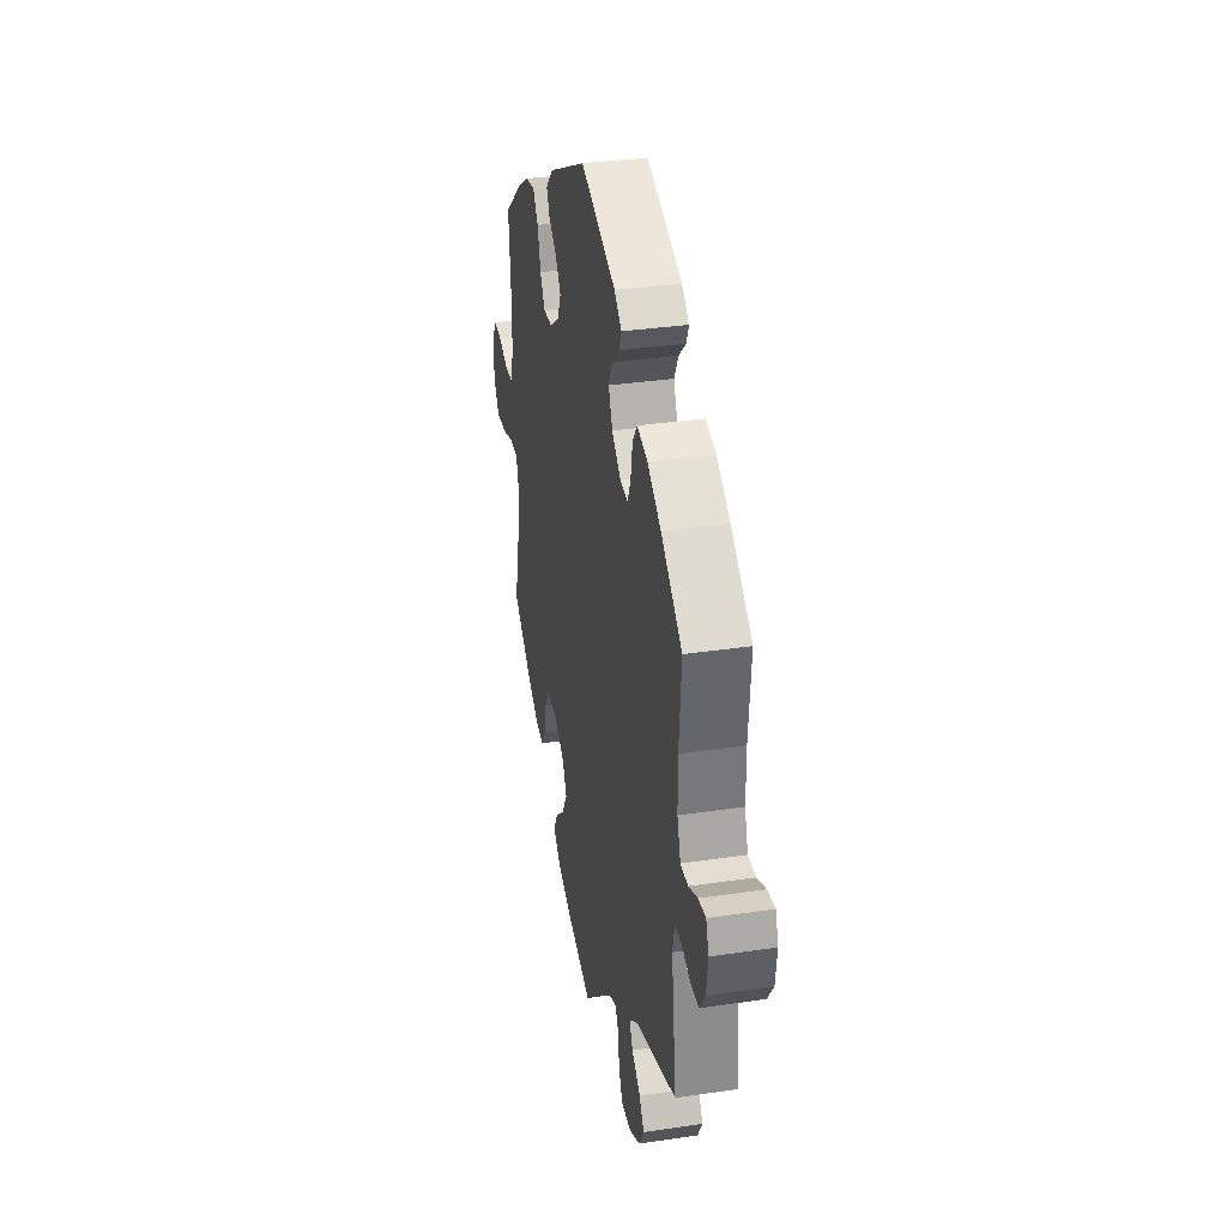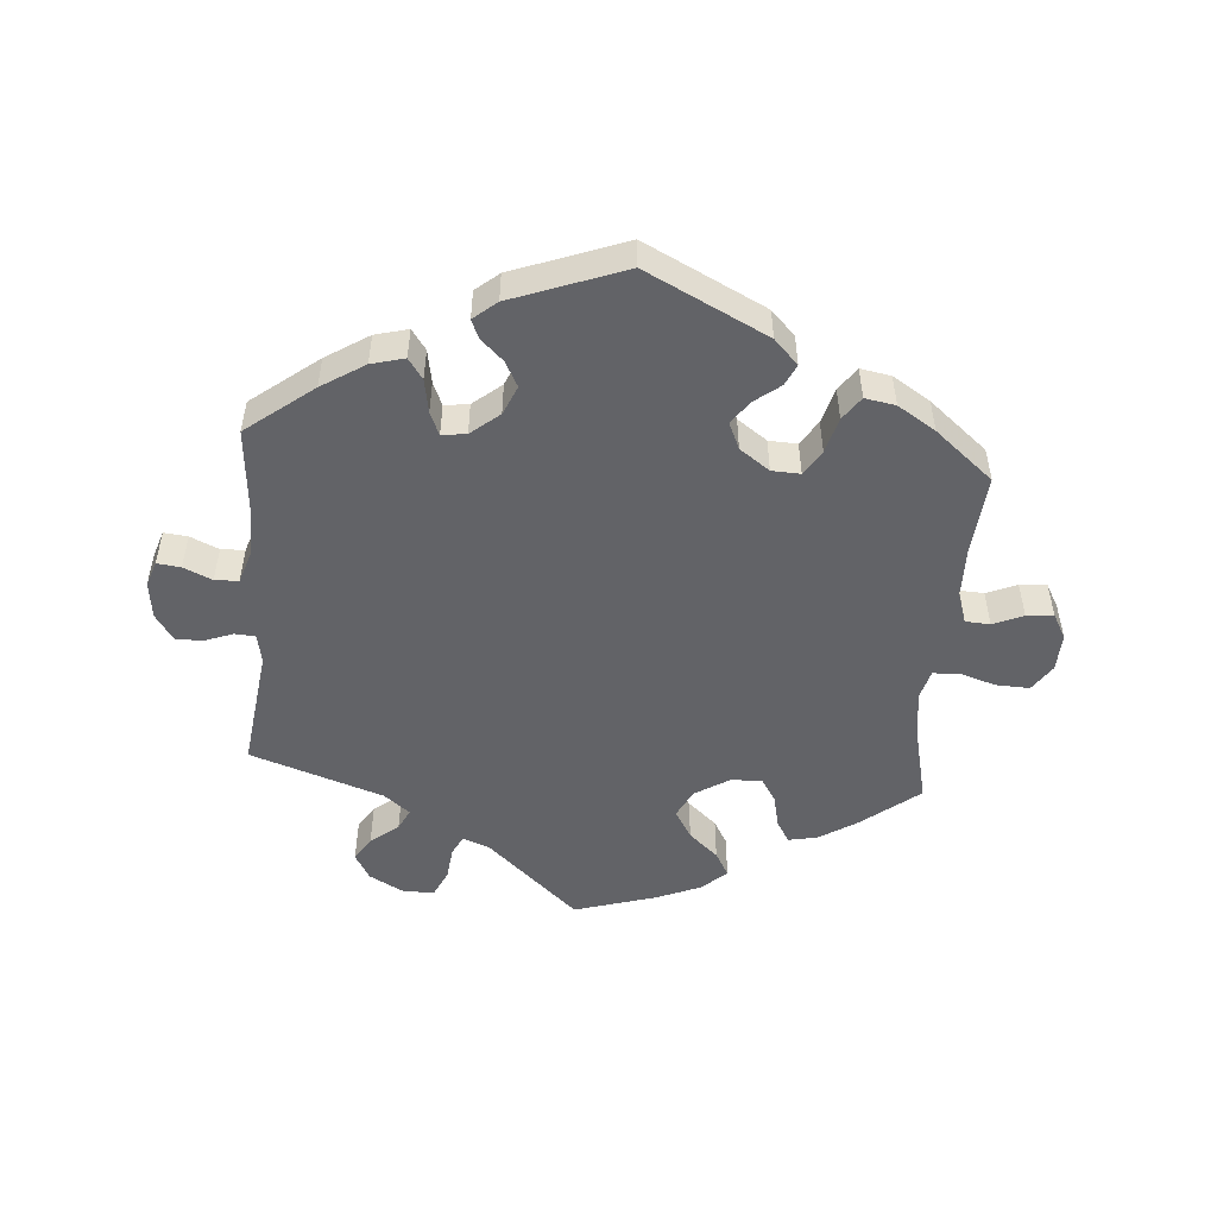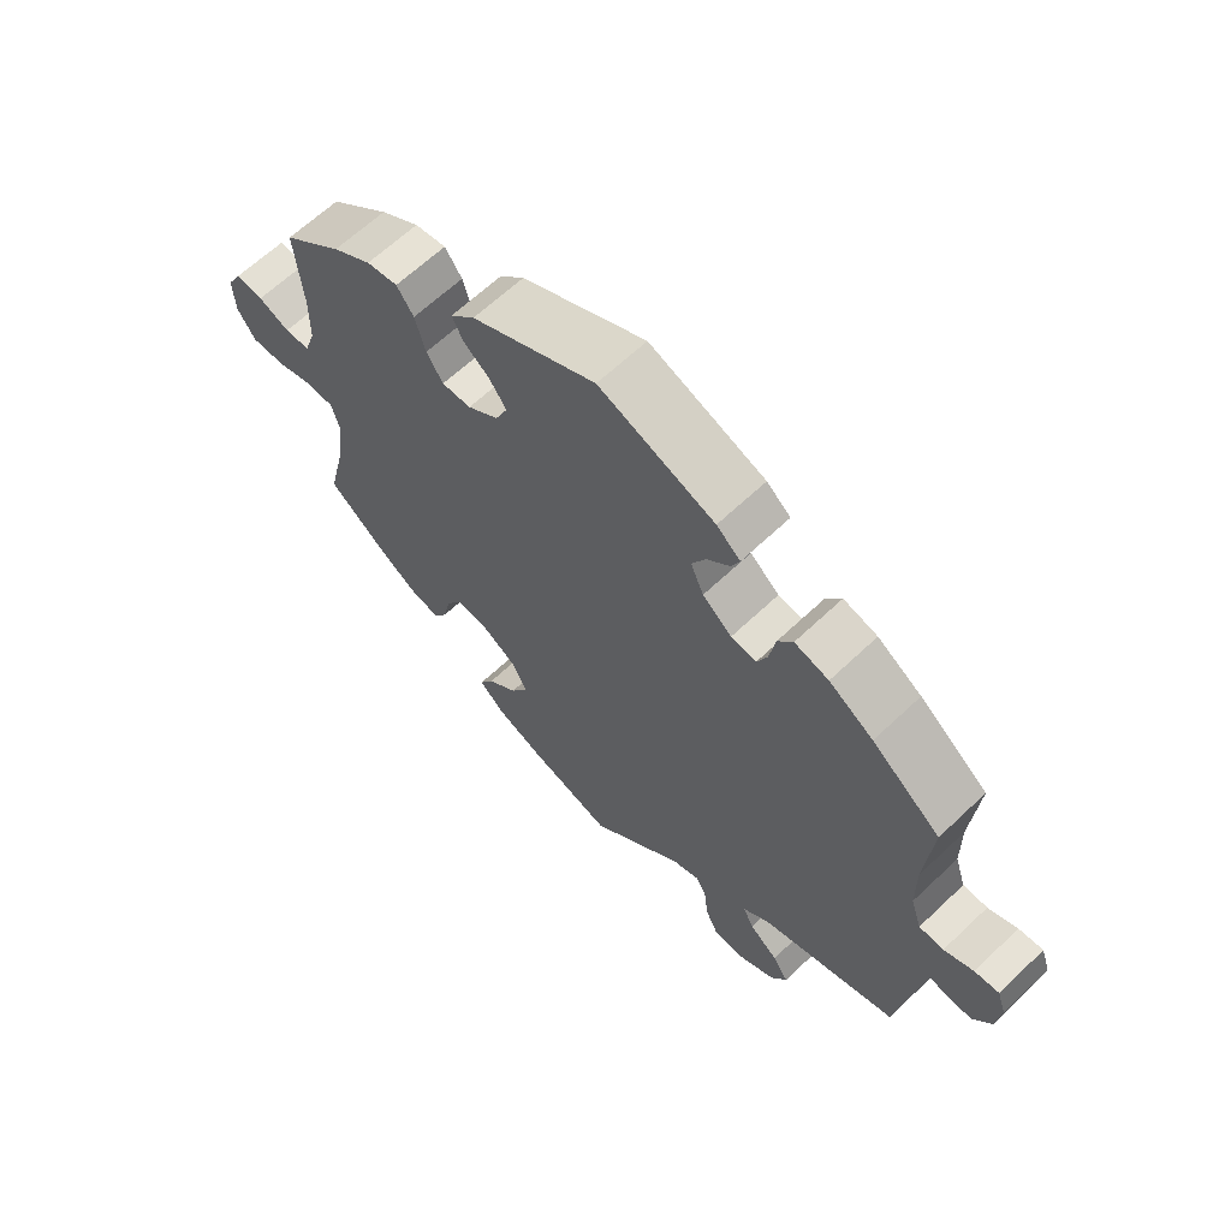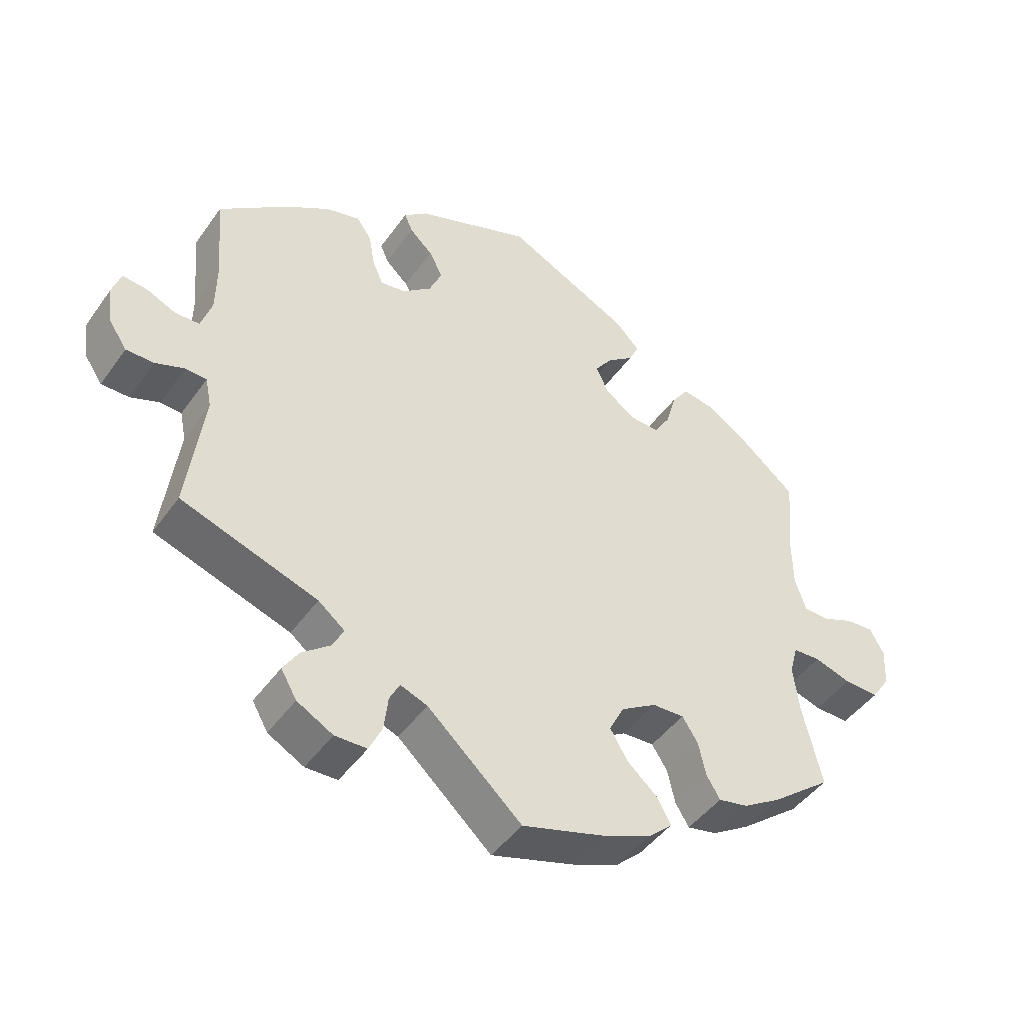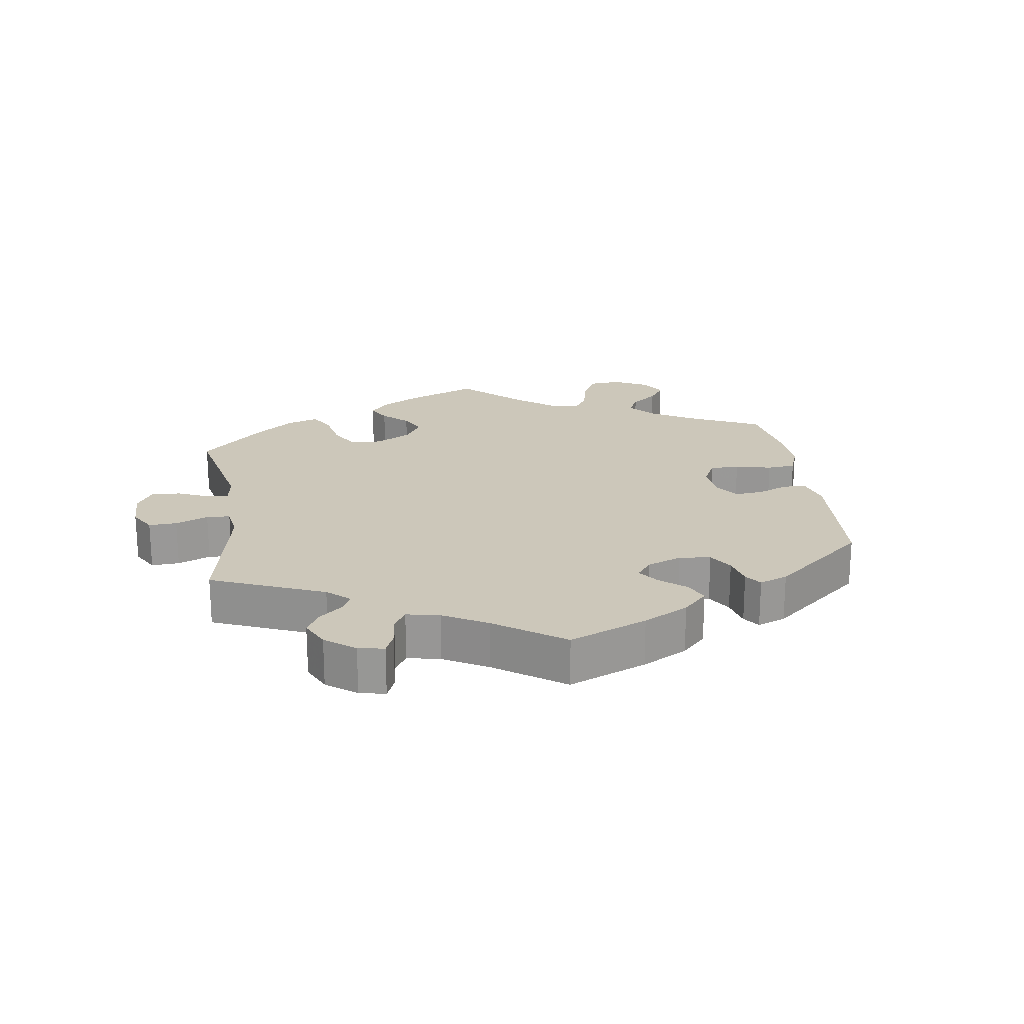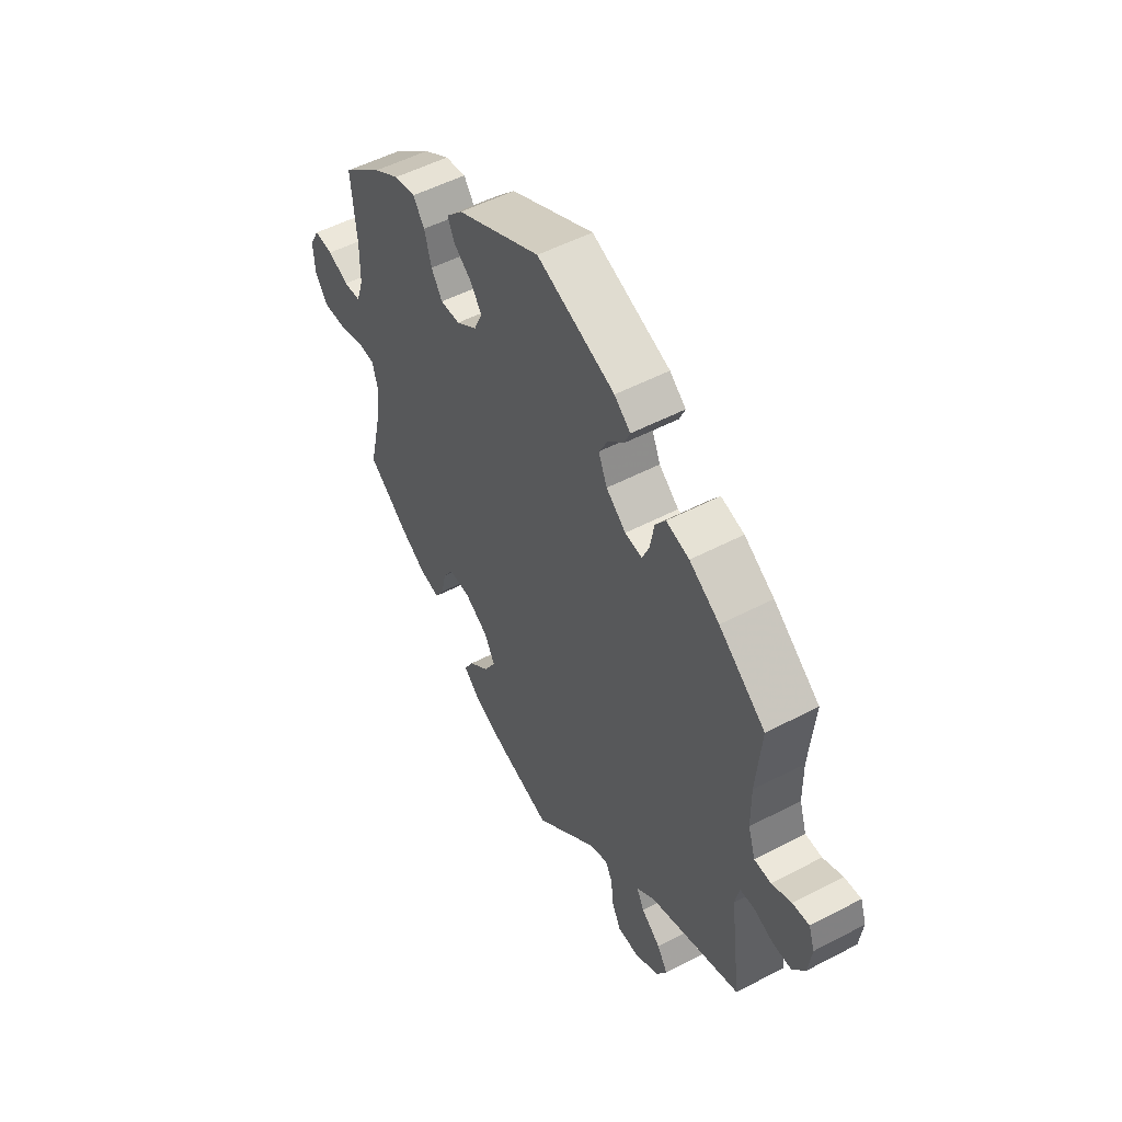
<metadata>
{"format":"obj","ext":"obj","renderer":"f3d","projection":"perspective","resolution":1024,"background":"white","views":[{"elev":33.6,"azim":-101.4,"up":"+Z"},{"elev":-51.0,"azim":-4.5,"up":"+Y"},{"elev":63.9,"azim":-133.8,"up":"+Z"},{"elev":-45.5,"azim":-33.2,"up":"+Z"},{"elev":21.5,"azim":-68.5,"up":"+Y"},{"elev":52.1,"azim":-119.5,"up":"+Z"}]}
</metadata>
<code>
v 0.413 0.07 -0.357
v 0.357 0.07 -0.392
v 0.313 0.07 -0.401
v 0.293 0.07 -0.368
v 0.282 0.07 -0.318
v 0.259 0.07 -0.282
v 0.212 0.07 -0.284
v 0.16 0.07 -0.316
v 0.138 0.07 -0.359
v 0.164 0.07 -0.403
v 0.208 0.07 -0.442
v 0.229 0.07 -0.479
v 0.192 0.07 -0.513
v 0.124 0.07 -0.541
v 0 0.07 -0.578
v -0.139 0.07 -0.452
v -0.179 0.07 -0.437
v -0.194 0.07 -0.466
v -0.2 0.07 -0.517
v -0.219 0.07 -0.557
v -0.266 0.07 -0.558
v -0.319 0.07 -0.529
v -0.342 0.07 -0.489
v -0.319 0.07 -0.453
v -0.277 0.07 -0.42
v -0.261 0.07 -0.388
v -0.3 0.07 -0.357
v -0.501 0.07 -0.289
v -0.477 0.07 -0.105
v -0.486 0.07 -0.061
v -0.517 0.07 -0.059
v -0.56 0.07 -0.075
v -0.601 0.07 -0.075
v -0.628 0.07 -0.035
v -0.635 0.07 0.021
v -0.622 0.07 0.059
v -0.586 0.07 0.055
v -0.543 0.07 0.036
v -0.507 0.07 0.037
v -0.491 0.07 0.086
v -0.49 0.07 0.162
v -0.501 0.07 0.289
v -0.4 0.07 0.367
v -0.335 0.07 0.408
v -0.285 0.07 0.421
v -0.263 0.07 0.39
v -0.254 0.07 0.339
v -0.239 0.07 0.304
v -0.202 0.07 0.309
v -0.159 0.07 0.344
v -0.14 0.07 0.388
v -0.16 0.07 0.426
v -0.194 0.07 0.458
v -0.206 0.07 0.486
v -0.171 0.07 0.515
v -0.001 0.07 0.578
v 0.182 0.07 0.487
v 0.218 0.07 0.45
v 0.203 0.07 0.418
v 0.164 0.07 0.388
v 0.139 0.07 0.353
v 0.157 0.07 0.313
v 0.202 0.07 0.281
v 0.245 0.07 0.279
v 0.269 0.07 0.317
v 0.284 0.07 0.371
v 0.309 0.07 0.406
v 0.355 0.07 0.398
v 0.412 0.07 0.362
v 0.5 0.07 0.289
v 0.489 0.07 0.165
v 0.49 0.07 0.092
v 0.506 0.07 0.044
v 0.543 0.07 0.042
v 0.589 0.07 0.061
v 0.63 0.07 0.064
v 0.651 0.07 0.026
v 0.648 0.07 -0.031
v 0.621 0.07 -0.071
v 0.57 0.07 -0.069
v 0.516 0.07 -0.052
v 0.476 0.07 -0.054
v 0.464 0.07 -0.098
v 0.473 0.07 -0.169
v 0.501 0.07 -0.288
v 0.413 0 -0.357
v 0.357 0 -0.392
v 0.313 0 -0.401
v 0.293 0 -0.368
v 0.282 0 -0.318
v 0.259 0 -0.282
v 0.212 0 -0.284
v 0.16 0 -0.316
v 0.138 0 -0.359
v 0.164 0 -0.403
v 0.208 0 -0.442
v 0.229 0 -0.479
v 0.192 0 -0.513
v 0.124 0 -0.541
v 0 0 -0.578
v -0.139 0 -0.452
v -0.179 0 -0.437
v -0.194 0 -0.466
v -0.2 0 -0.517
v -0.219 0 -0.557
v -0.266 0 -0.558
v -0.319 0 -0.529
v -0.342 0 -0.489
v -0.319 0 -0.453
v -0.277 0 -0.42
v -0.261 0 -0.388
v -0.3 0 -0.357
v -0.501 0 -0.289
v -0.477 0 -0.105
v -0.486 0 -0.061
v -0.517 0 -0.059
v -0.56 0 -0.075
v -0.601 0 -0.075
v -0.628 0 -0.035
v -0.635 0 0.021
v -0.622 0 0.059
v -0.586 0 0.055
v -0.543 0 0.036
v -0.507 0 0.037
v -0.491 0 0.086
v -0.49 0 0.162
v -0.501 0 0.289
v -0.4 0 0.367
v -0.335 0 0.408
v -0.285 0 0.421
v -0.263 0 0.39
v -0.254 0 0.339
v -0.239 0 0.304
v -0.202 0 0.309
v -0.159 0 0.344
v -0.14 0 0.388
v -0.16 0 0.426
v -0.194 0 0.458
v -0.206 0 0.486
v -0.171 0 0.515
v -0.001 0 0.578
v 0.182 0 0.487
v 0.218 0 0.45
v 0.203 0 0.418
v 0.164 0 0.388
v 0.139 0 0.353
v 0.157 0 0.313
v 0.202 0 0.281
v 0.245 0 0.279
v 0.269 0 0.317
v 0.284 0 0.371
v 0.309 0 0.406
v 0.355 0 0.398
v 0.412 0 0.362
v 0.5 0 0.289
v 0.489 0 0.165
v 0.49 0 0.092
v 0.506 0 0.044
v 0.543 0 0.042
v 0.589 0 0.061
v 0.63 0 0.064
v 0.651 0 0.026
v 0.648 0 -0.031
v 0.621 0 -0.071
v 0.57 0 -0.069
v 0.516 0 -0.052
v 0.476 0 -0.054
v 0.464 0 -0.098
v 0.473 0 -0.169
v 0.501 0 -0.288
f 84 85 1 2
f 83 84 2 3
f 82 83 3 4
f 78 79 80 81
f 78 81 82
f 77 78 82
f 74 75 76 77
f 73 74 77 82
f 72 73 82 4
f 68 69 70 71
f 65 66 67 68
f 64 65 68 71
f 63 64 71 72
f 57 58 59 60
f 57 60 61
f 56 57 61
f 55 56 61 62
f 52 53 54 55
f 51 52 55 62
f 44 45 46 47
f 44 47 48
f 41 42 43 44
f 40 41 44 48
f 39 40 48 49
f 35 36 37 38
f 35 38 39
f 34 35 39
f 31 32 33 34
f 30 31 34 39
f 27 28 29
f 26 27 29 30
f 22 23 24 25
f 22 25 26
f 21 22 26
f 18 19 20 21
f 17 18 21 26
f 16 17 26 30
f 10 11 12 13
f 9 10 13 14
f 63 72 4 5
f 50 51 62 63
f 9 14 15 16
f 8 9 16 30
f 7 8 30 39
f 63 5 6
f 39 49 50 63
f 6 7 39 63
f 87 86 170 169
f 88 87 169 168
f 89 88 168 167
f 166 165 164 163
f 167 166 163
f 167 163 162
f 162 161 160 159
f 167 162 159 158
f 89 167 158 157
f 156 155 154 153
f 153 152 151 150
f 156 153 150 149
f 157 156 149 148
f 145 144 143 142
f 146 145 142
f 146 142 141
f 147 146 141 140
f 140 139 138 137
f 147 140 137 136
f 132 131 130 129
f 133 132 129
f 129 128 127 126
f 133 129 126 125
f 134 133 125 124
f 123 122 121 120
f 124 123 120
f 124 120 119
f 119 118 117 116
f 124 119 116 115
f 114 113 112
f 115 114 112 111
f 110 109 108 107
f 111 110 107
f 111 107 106
f 106 105 104 103
f 111 106 103 102
f 115 111 102 101
f 98 97 96 95
f 99 98 95 94
f 90 89 157 148
f 148 147 136 135
f 101 100 99 94
f 115 101 94 93
f 124 115 93 92
f 91 90 148
f 148 135 134 124
f 148 124 92 91
f 1 86 87 2
f 2 87 88 3
f 3 88 89 4
f 4 89 90 5
f 5 90 91 6
f 6 91 92 7
f 7 92 93 8
f 8 93 94 9
f 9 94 95 10
f 10 95 96 11
f 11 96 97 12
f 12 97 98 13
f 13 98 99 14
f 14 99 100 15
f 15 100 101 16
f 16 101 102 17
f 17 102 103 18
f 18 103 104 19
f 19 104 105 20
f 20 105 106 21
f 21 106 107 22
f 22 107 108 23
f 23 108 109 24
f 24 109 110 25
f 25 110 111 26
f 26 111 112 27
f 27 112 113 28
f 28 113 114 29
f 29 114 115 30
f 30 115 116 31
f 31 116 117 32
f 32 117 118 33
f 33 118 119 34
f 34 119 120 35
f 35 120 121 36
f 36 121 122 37
f 37 122 123 38
f 38 123 124 39
f 39 124 125 40
f 40 125 126 41
f 41 126 127 42
f 42 127 128 43
f 43 128 129 44
f 44 129 130 45
f 45 130 131 46
f 46 131 132 47
f 47 132 133 48
f 48 133 134 49
f 49 134 135 50
f 50 135 136 51
f 51 136 137 52
f 52 137 138 53
f 53 138 139 54
f 54 139 140 55
f 55 140 141 56
f 56 141 142 57
f 57 142 143 58
f 58 143 144 59
f 59 144 145 60
f 60 145 146 61
f 61 146 147 62
f 62 147 148 63
f 63 148 149 64
f 64 149 150 65
f 65 150 151 66
f 66 151 152 67
f 67 152 153 68
f 68 153 154 69
f 69 154 155 70
f 70 155 156 71
f 71 156 157 72
f 72 157 158 73
f 73 158 159 74
f 74 159 160 75
f 75 160 161 76
f 76 161 162 77
f 77 162 163 78
f 78 163 164 79
f 79 164 165 80
f 80 165 166 81
f 81 166 167 82
f 82 167 168 83
f 83 168 169 84
f 84 169 170 85
f 85 170 86 1

</code>
